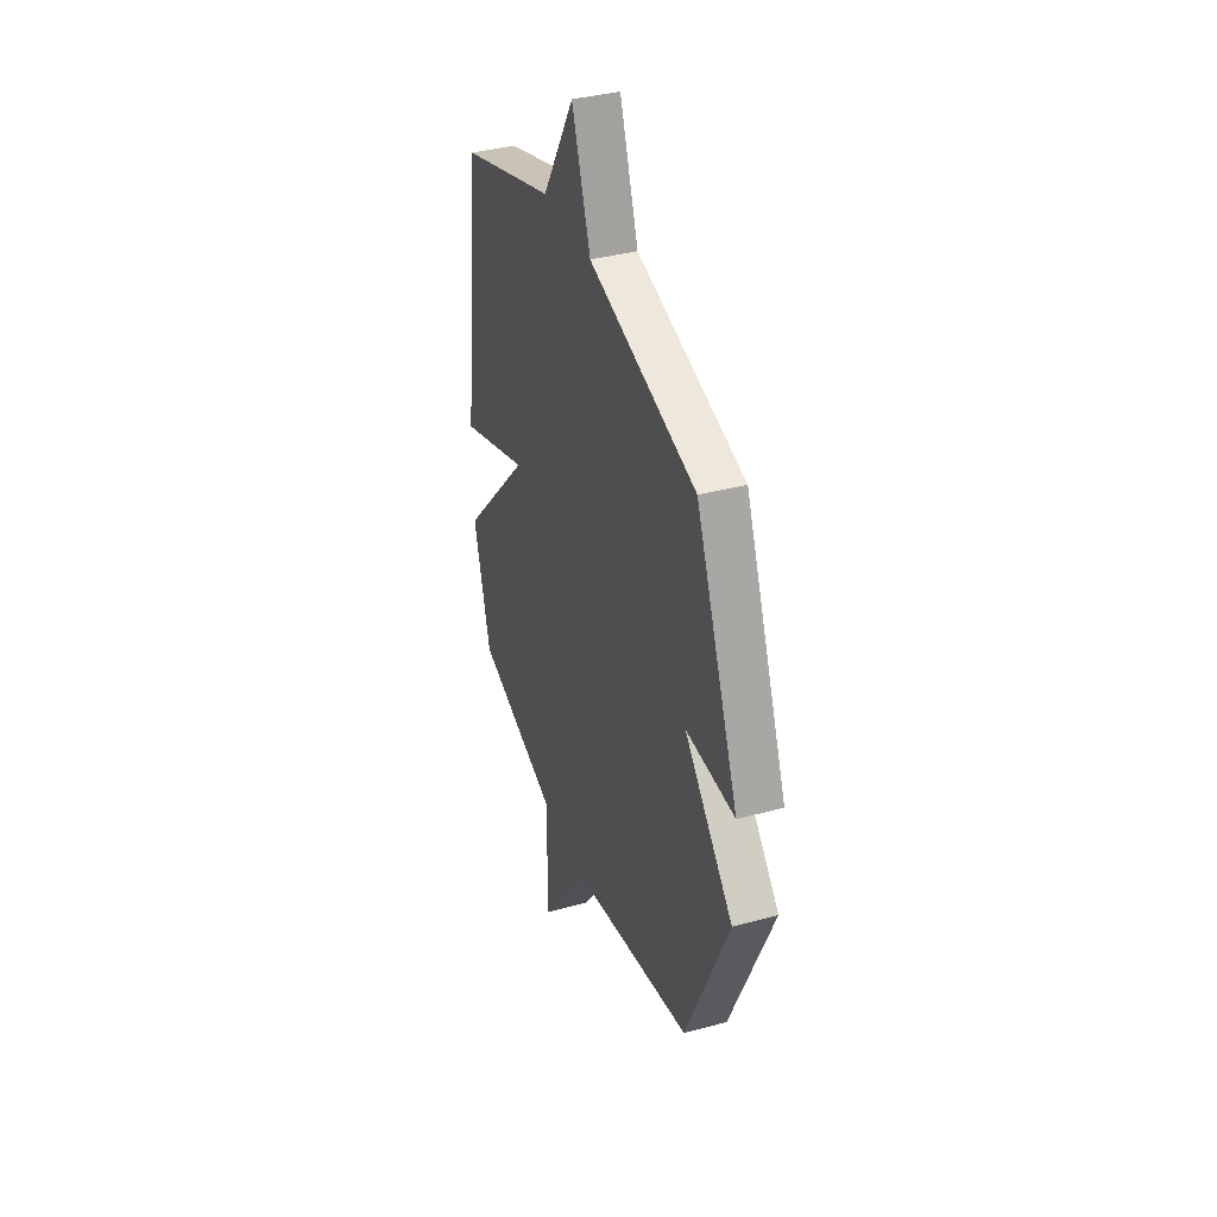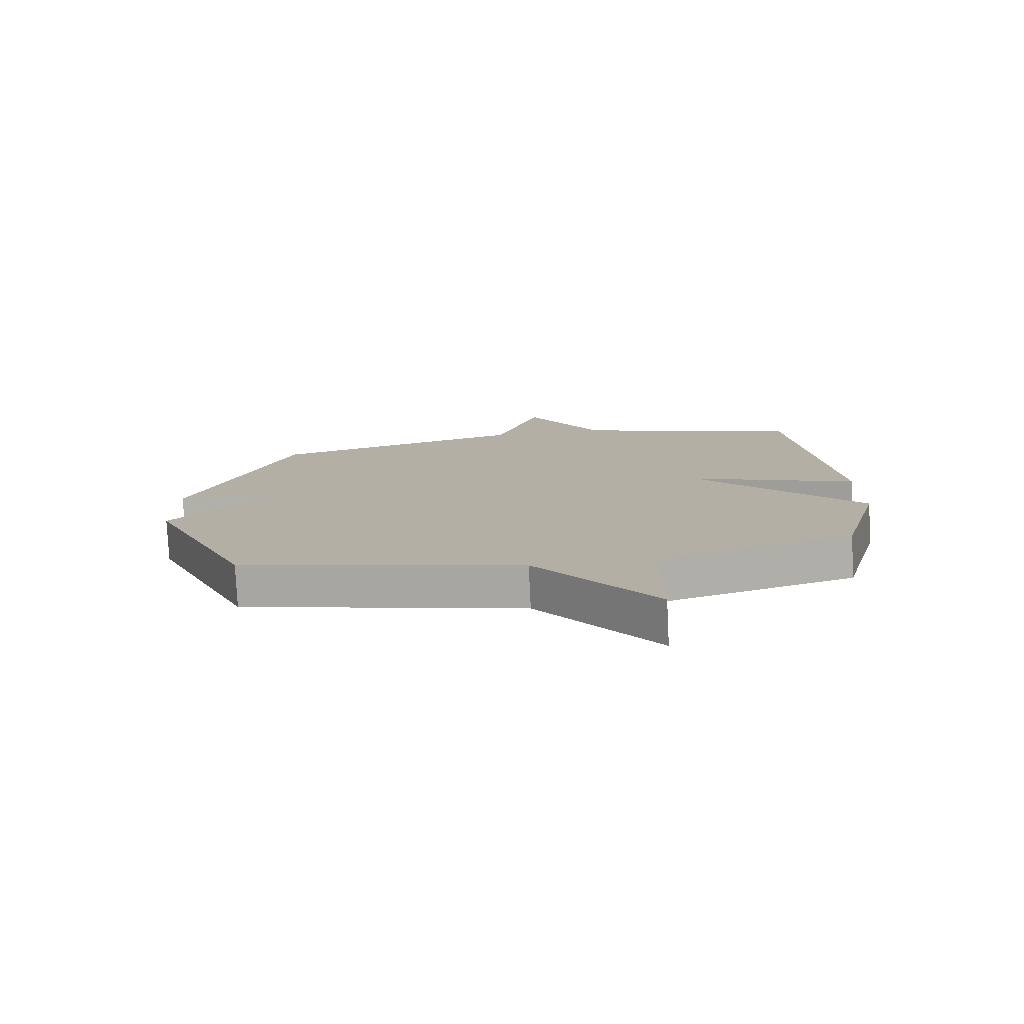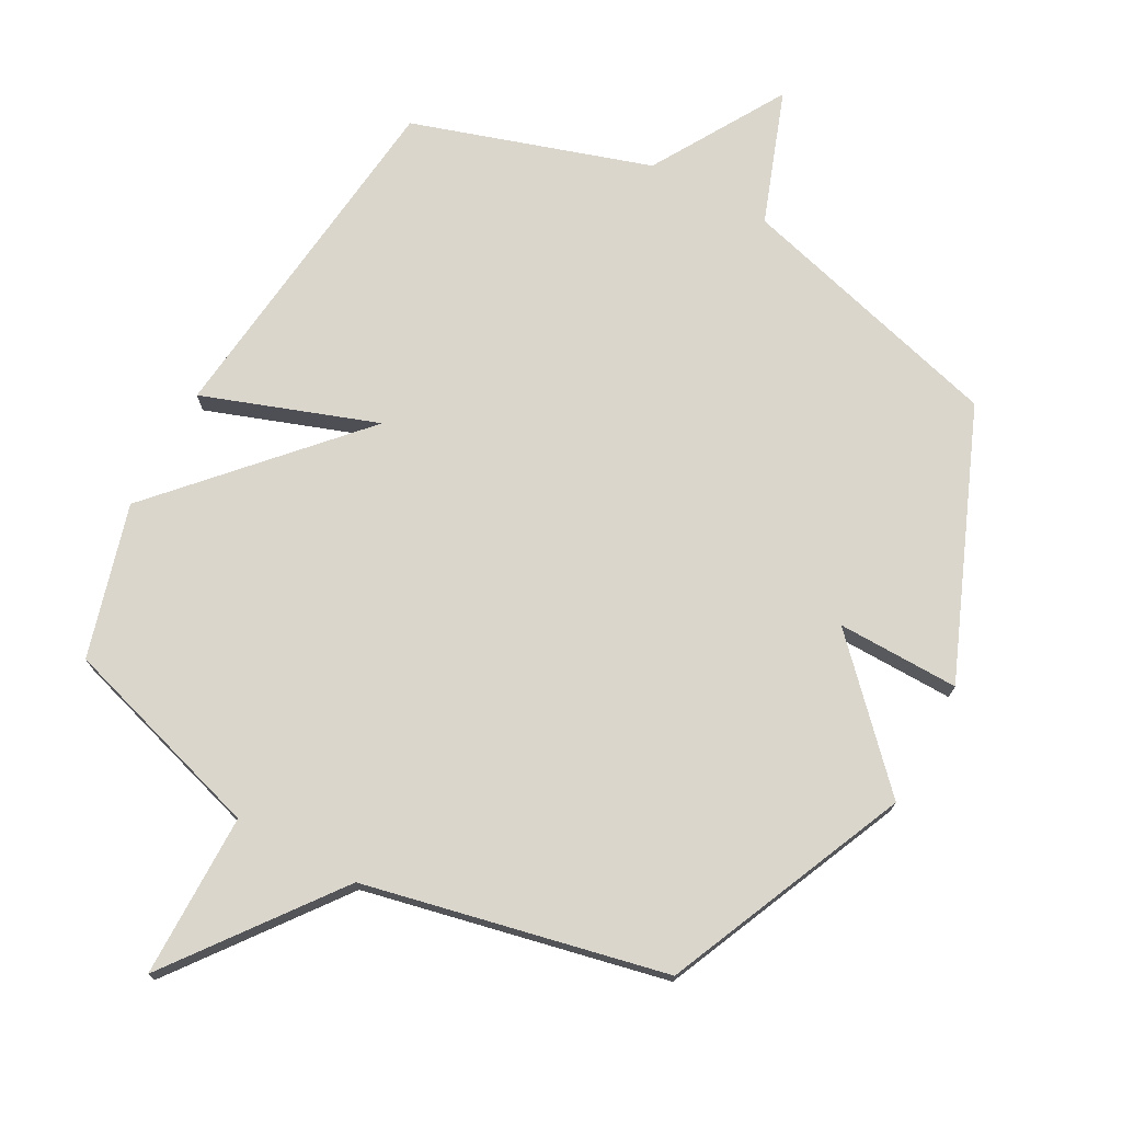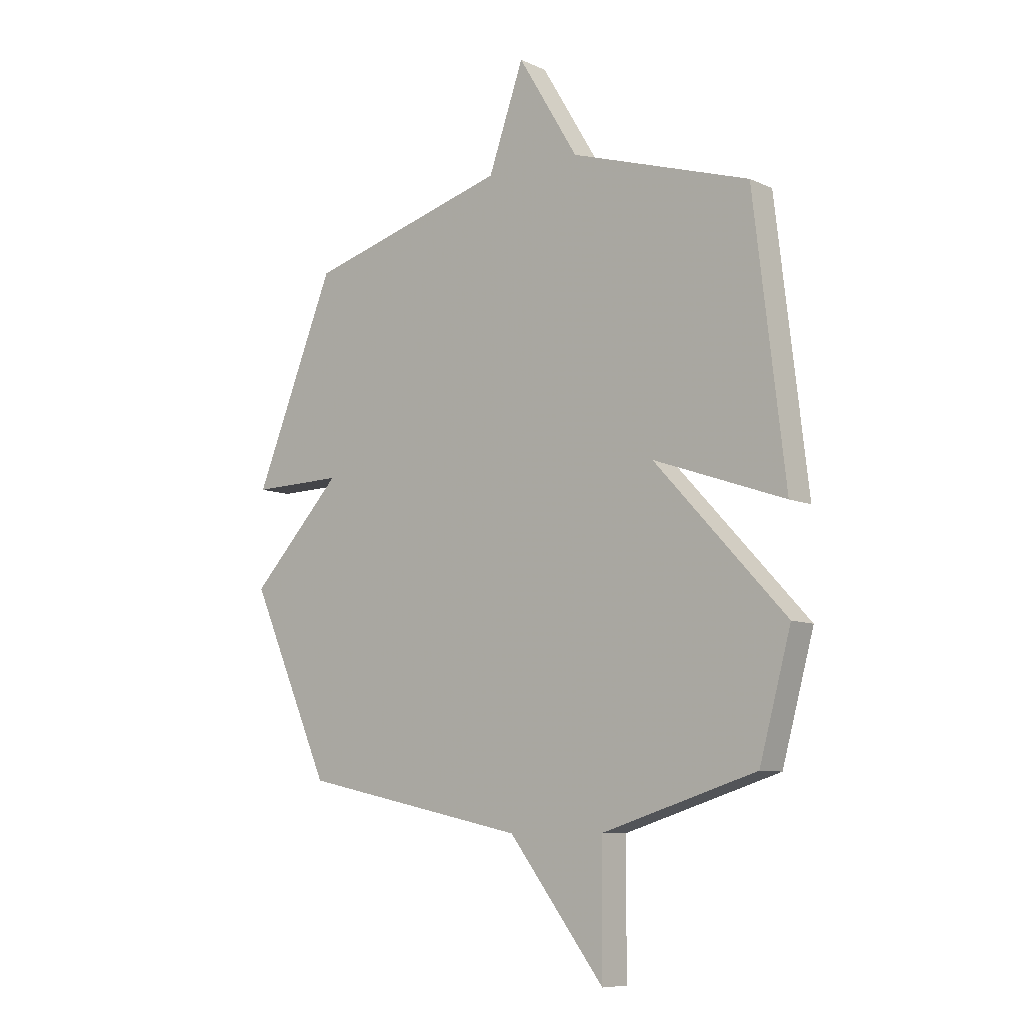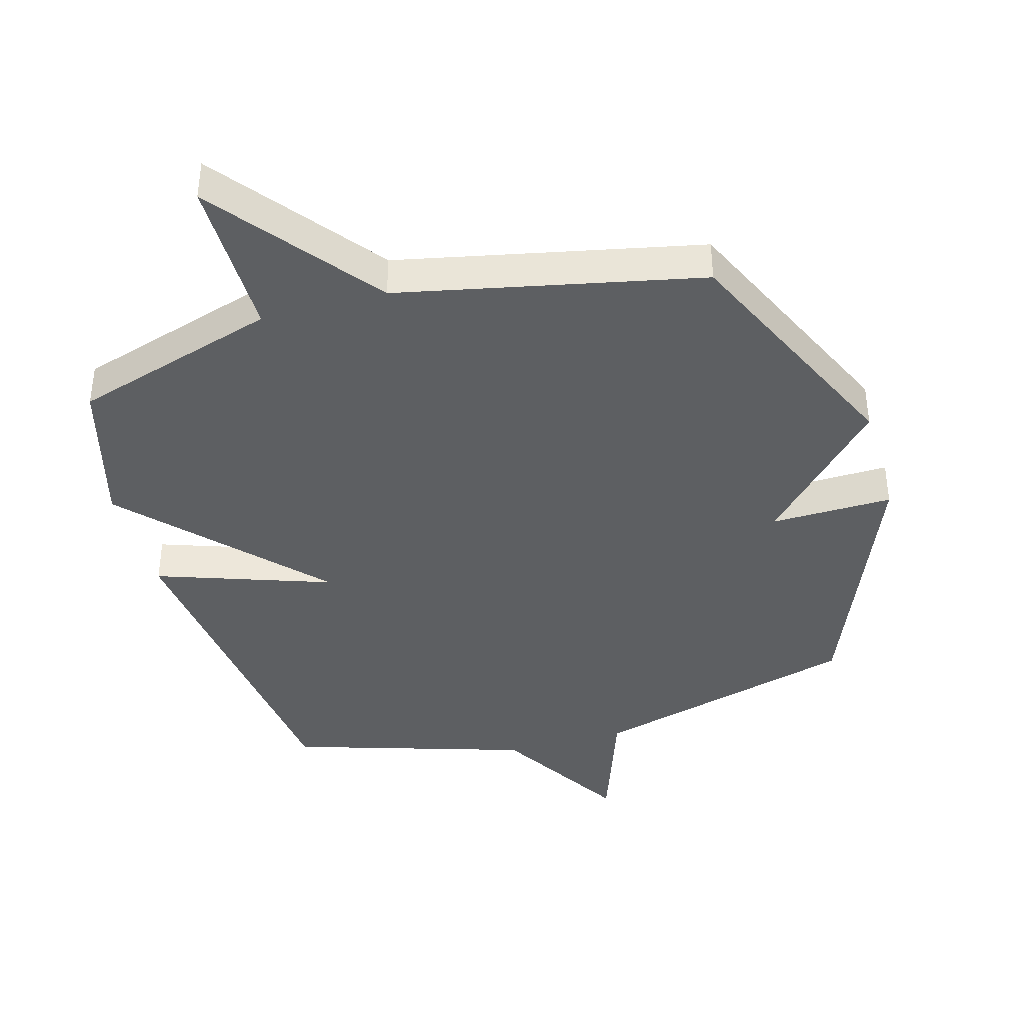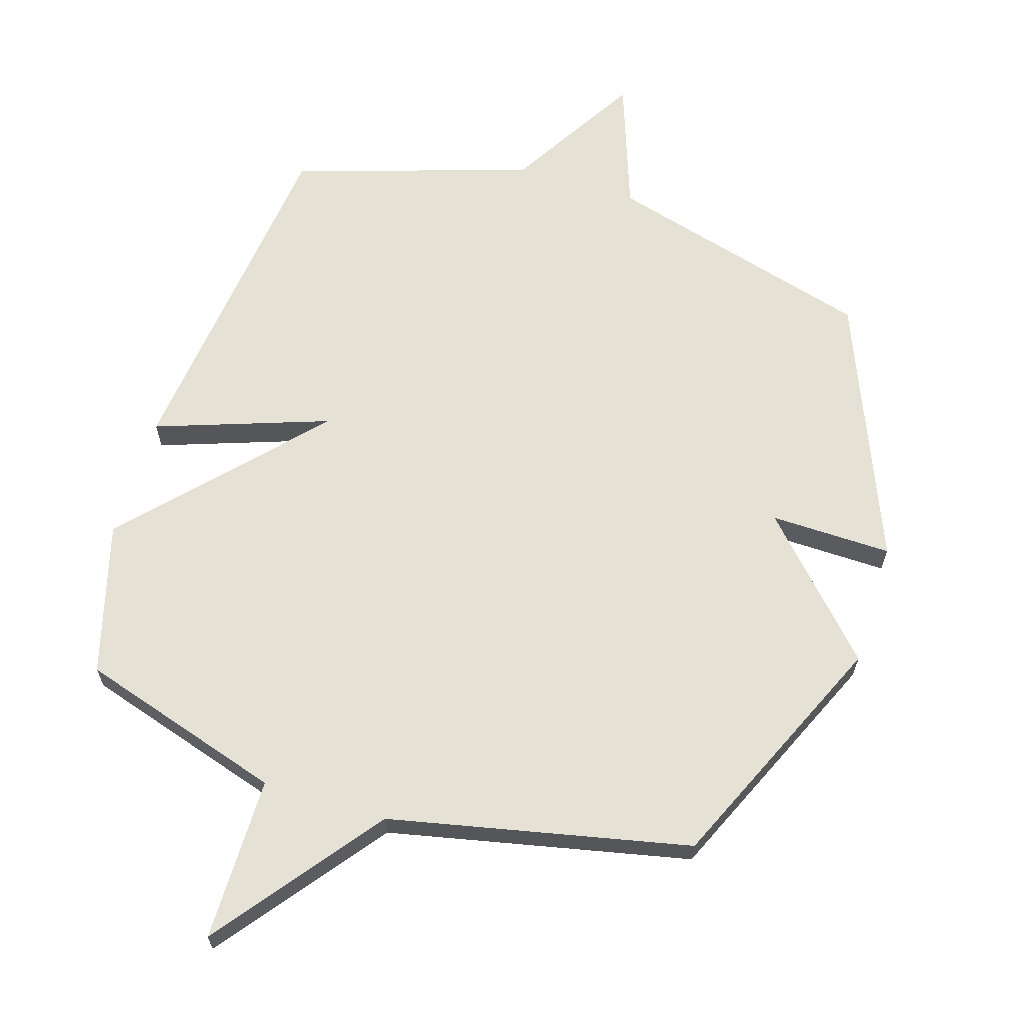
<metadata>
{"format":"obj","ext":"obj","renderer":"f3d","projection":"perspective","resolution":1024,"background":"white","views":[{"elev":37.4,"azim":-109.3,"up":"+Z"},{"elev":-78.2,"azim":2.8,"up":"+Z"},{"elev":74.0,"azim":-151.7,"up":"+Y"},{"elev":-8.4,"azim":39.4,"up":"+Z"},{"elev":-39.7,"azim":-164.1,"up":"+Y"},{"elev":64.6,"azim":-162.8,"up":"+Y"}]}
</metadata>
<code>
v 0.5 0.07 -0.5
v 0.176 0.07 -0.601
v 0.176 0.07 -0.861
v -0.024 0.07 -0.601
v -0.5 0.07 -0.5
v -0.67 0.07 -0.118
v -0.477 0.07 0.086
v -0.67 0.07 0.082
v -0.5 0.07 0.5
v -0.075 0.07 0.618
v -0.001 0.07 0.827
v 0.125 0.07 0.618
v 0.5 0.07 0.5
v 0.566 0.07 -0.058
v 0.291 0.07 0.038
v 0.566 0.07 -0.258
v 0.5 0 -0.5
v 0.176 0 -0.601
v 0.176 0 -0.861
v -0.024 0 -0.601
v -0.5 0 -0.5
v -0.67 0 -0.118
v -0.477 0 0.086
v -0.67 0 0.082
v -0.5 0 0.5
v -0.075 0 0.618
v -0.001 0 0.827
v 0.125 0 0.618
v 0.5 0 0.5
v 0.566 0 -0.058
v 0.291 0 0.038
v 0.566 0 -0.258
f 15 16 1 2
f 12 13 14 15
f 12 15 2
f 11 12 2
f 10 11 2
f 7 8 9 10
f 2 3 4
f 10 2 4
f 7 10 4
f 4 5 6 7
f 18 17 32 31
f 31 30 29 28
f 18 31 28
f 18 28 27
f 18 27 26
f 26 25 24 23
f 20 19 18
f 20 18 26
f 20 26 23
f 23 22 21 20
f 1 17 18 2
f 2 18 19 3
f 3 19 20 4
f 4 20 21 5
f 5 21 22 6
f 6 22 23 7
f 7 23 24 8
f 8 24 25 9
f 9 25 26 10
f 10 26 27 11
f 11 27 28 12
f 12 28 29 13
f 13 29 30 14
f 14 30 31 15
f 15 31 32 16
f 16 32 17 1

</code>
